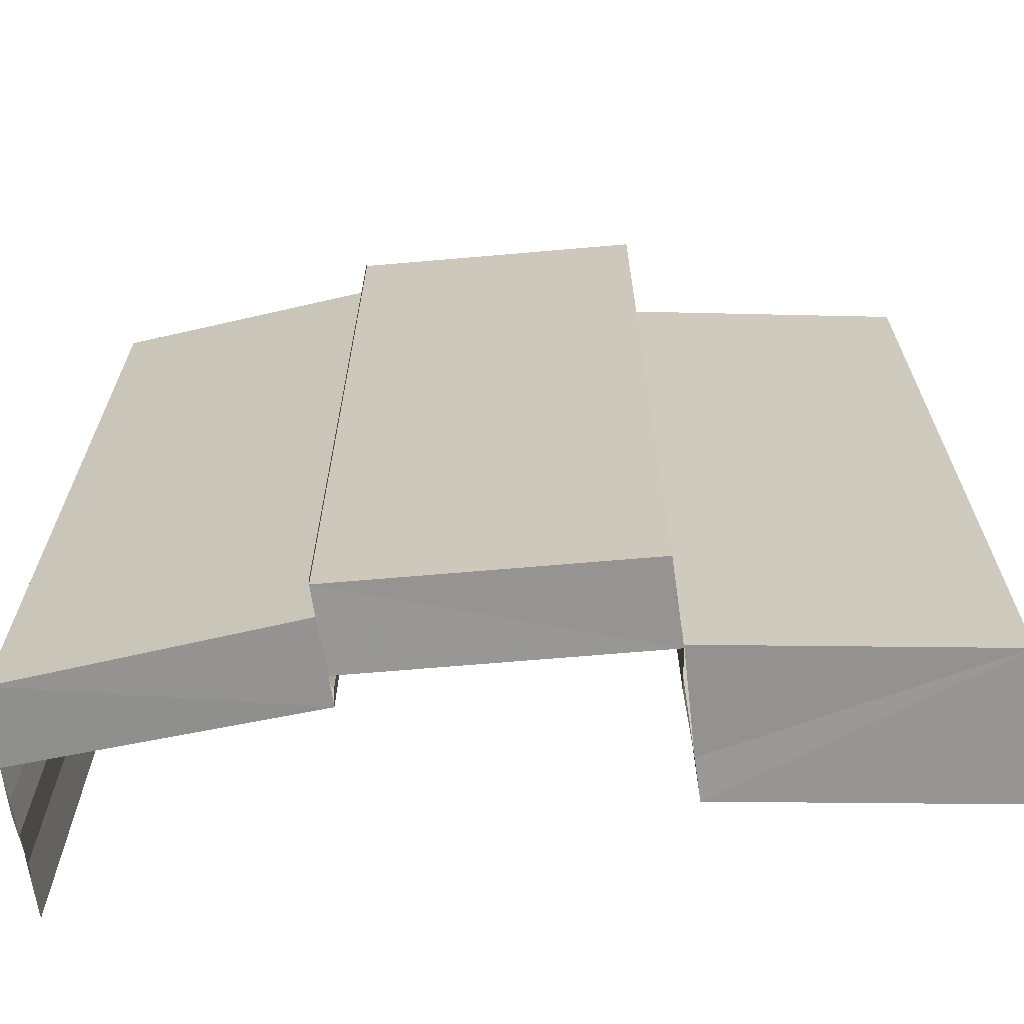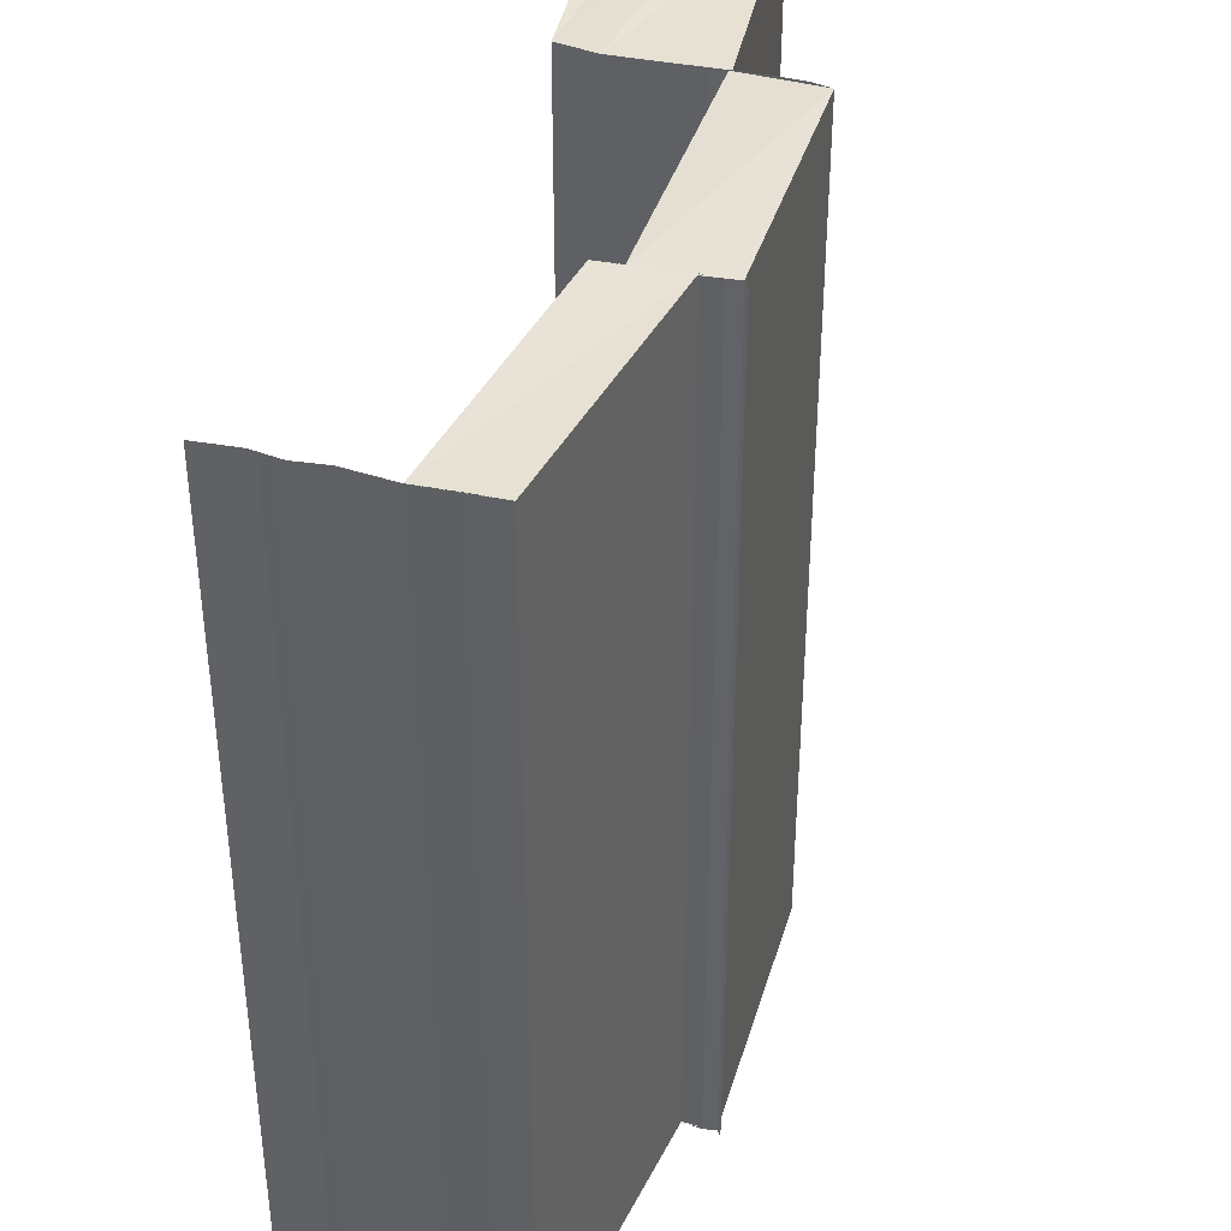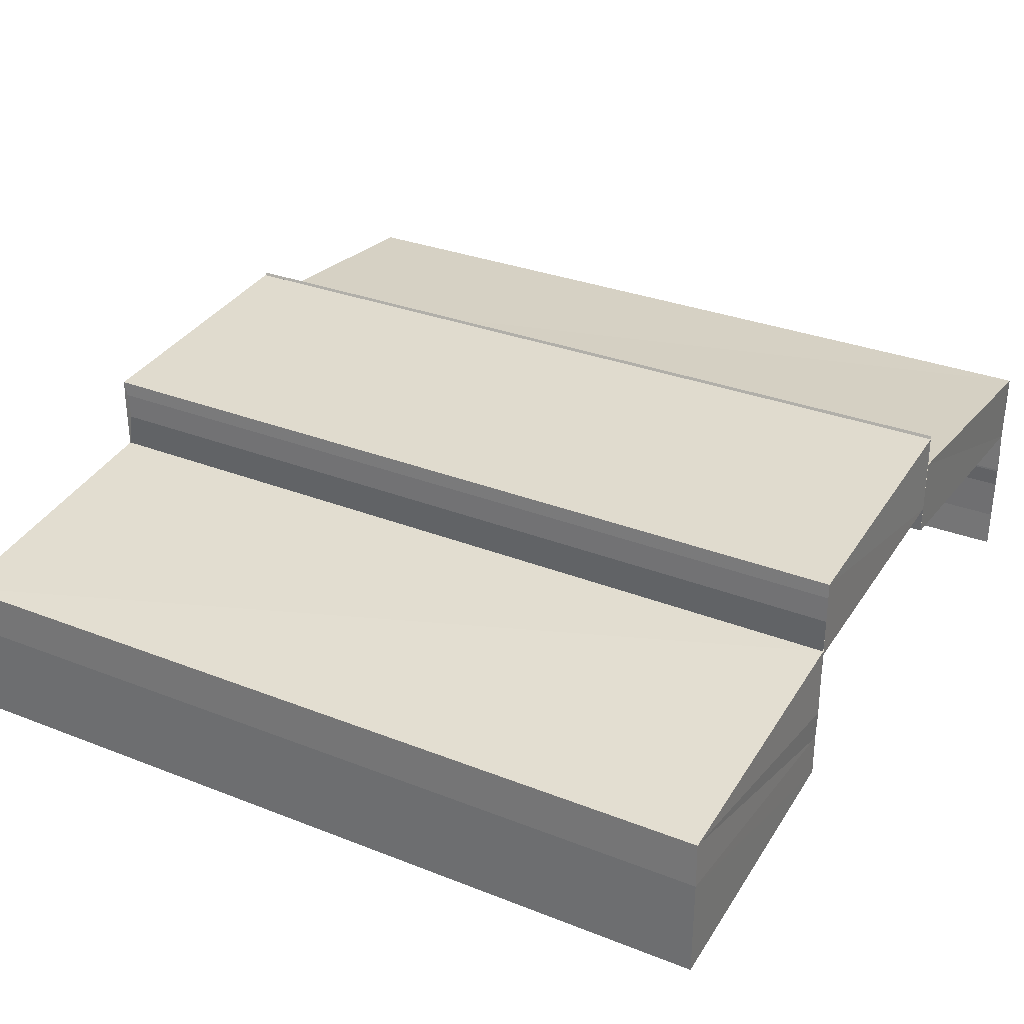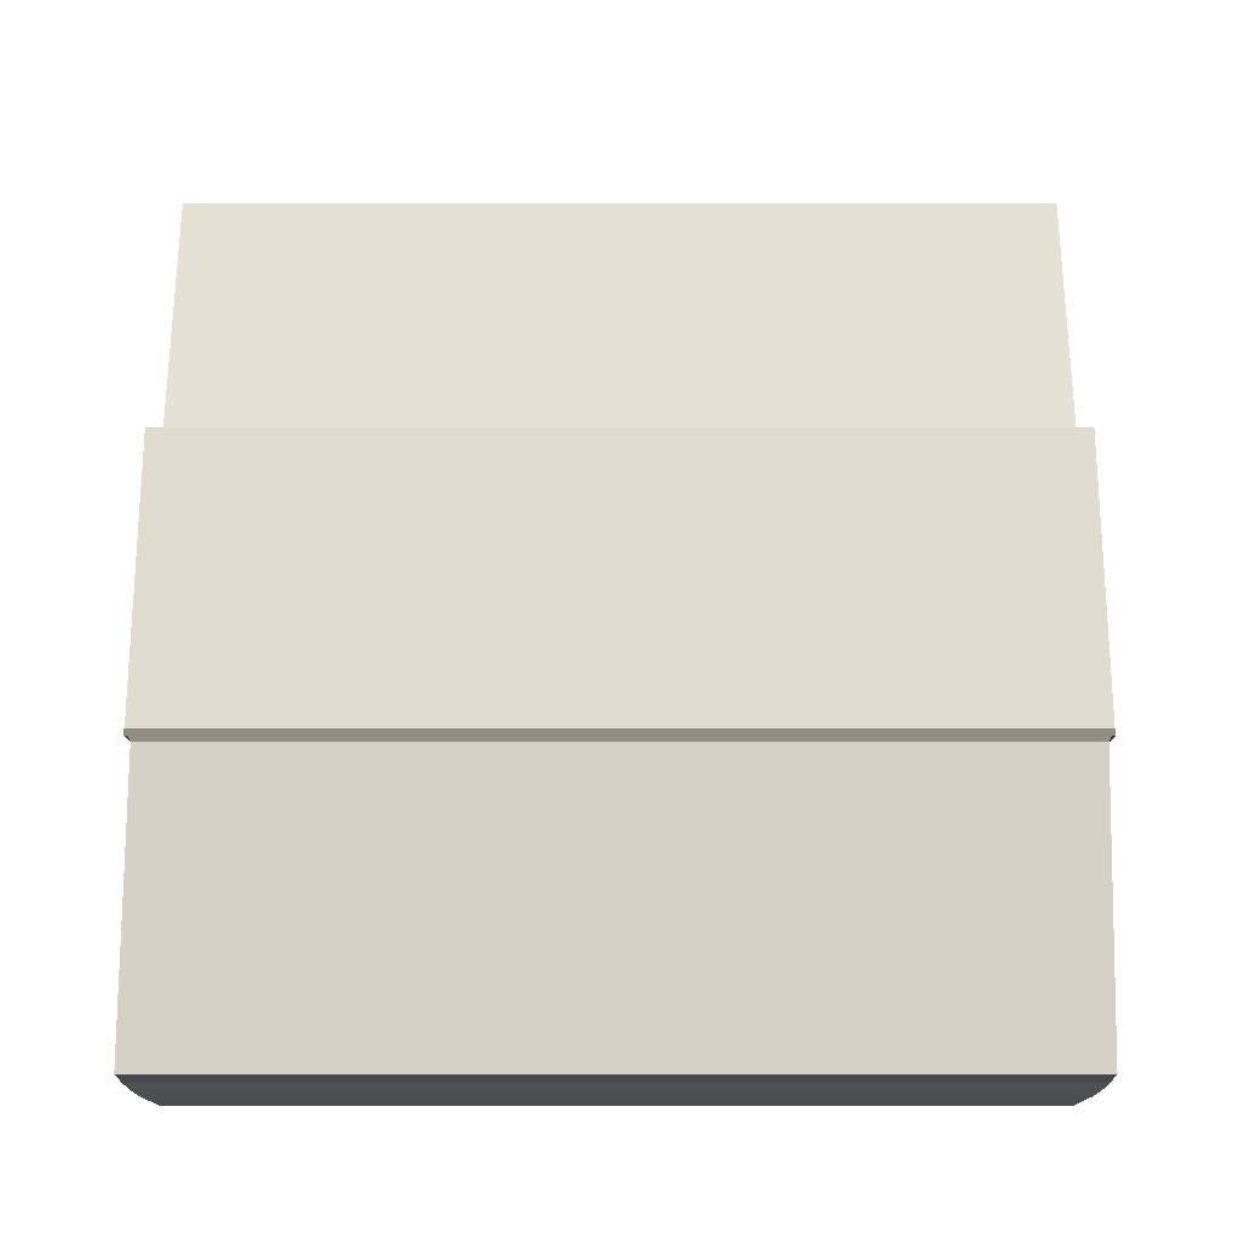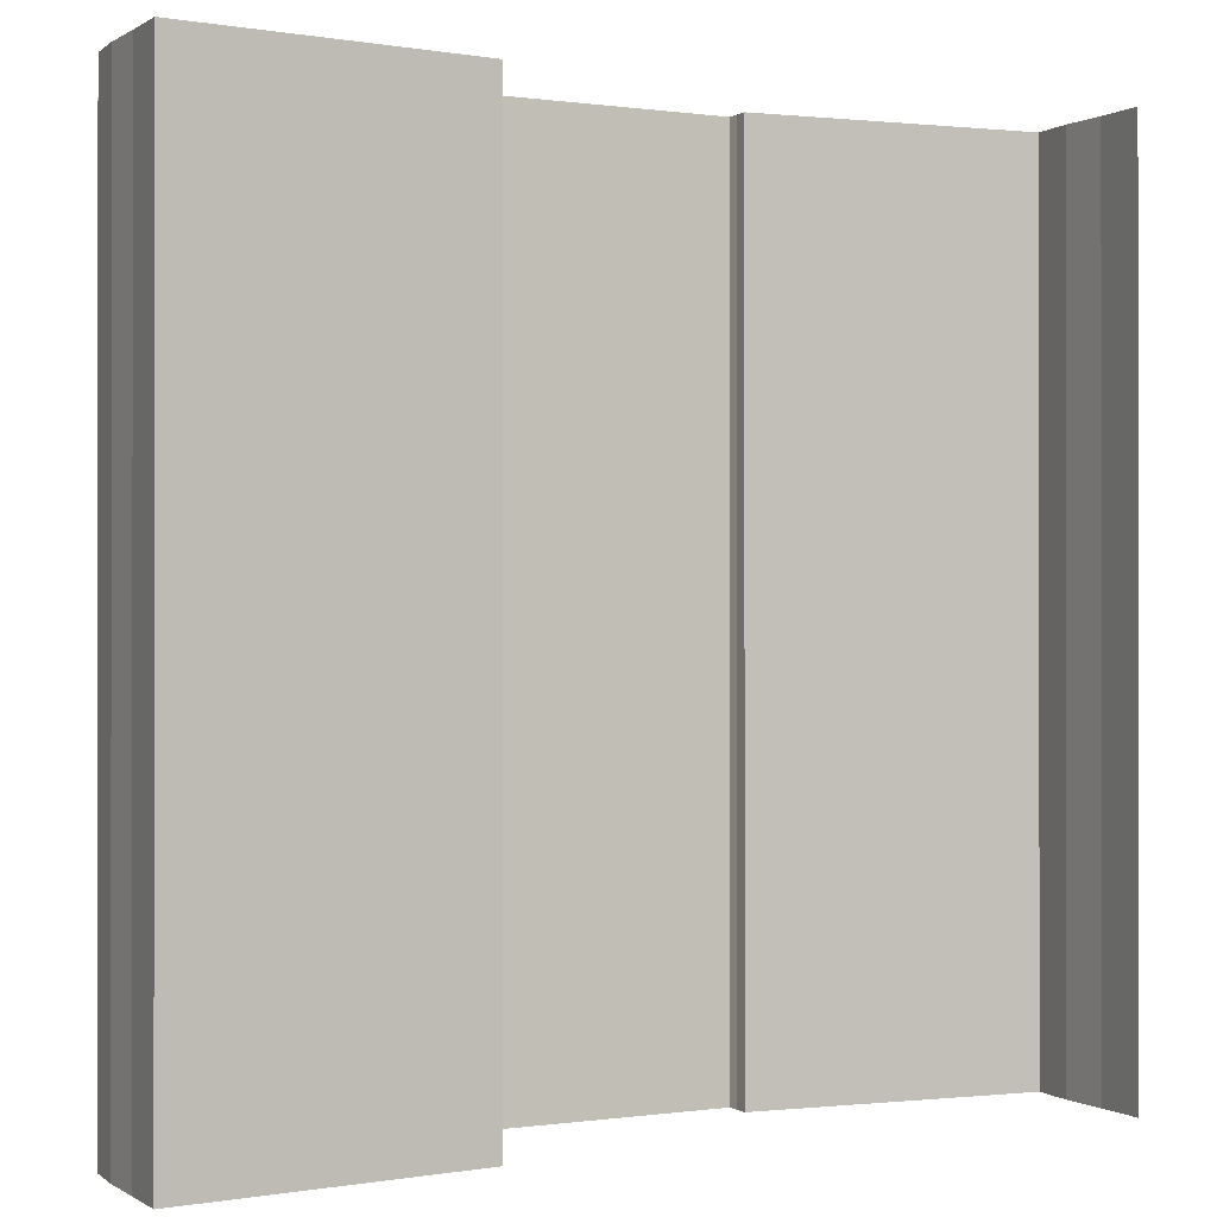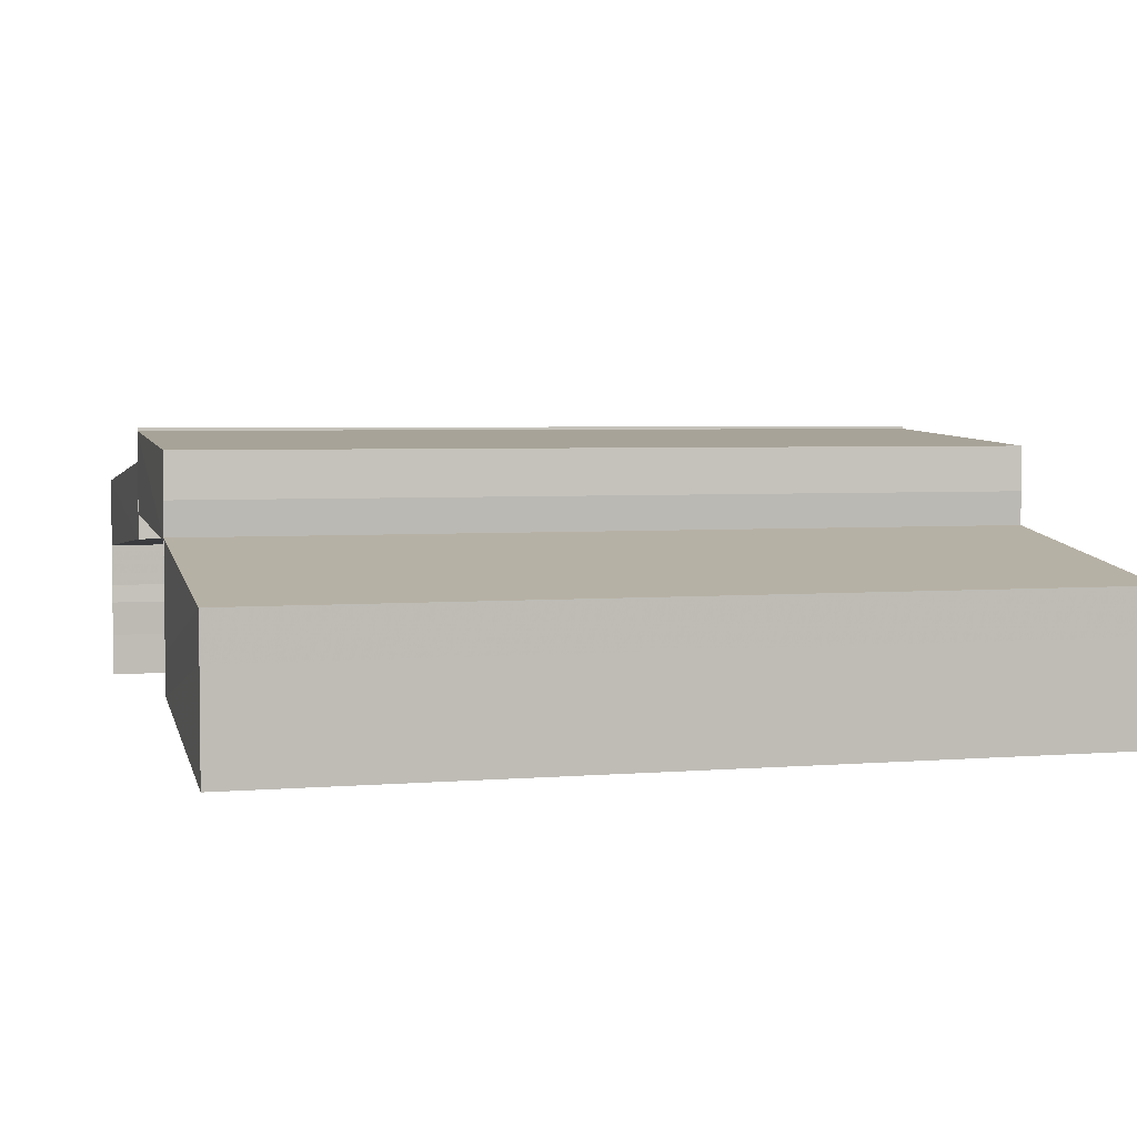
<metadata>
{"format":"obj","ext":"obj","renderer":"f3d","projection":"perspective","resolution":1024,"background":"white","views":[{"elev":-67.1,"azim":7.4,"up":"+Y"},{"elev":38.7,"azim":-71.3,"up":"+Y"},{"elev":30.9,"azim":119.3,"up":"+Z"},{"elev":72.7,"azim":-89.8,"up":"+Z"},{"elev":-0.2,"azim":154.0,"up":"+Y"},{"elev":4.0,"azim":74.4,"up":"+Z"}]}
</metadata>
<code>
o 5502
v 2229 1876 16.18
v 2229 1876 16.18
v 2229 1876 16.18
v 2229 1876 16.18
v 2229 1876 16.18
v 2229 1876 16.18
v 2229 1876 16.18
v 2229 1876 16.18
v 2229 1876 16.18
v 2229 1876 16.18
v 2229 1876 16.18
v 2229 1876 16.18
v 2229 1876 16.18
v 2229 1876 16.18
v 2229 1876 16.18
v 2229 1876 16.18
v 2229 1876 16.19
v 2229 1876 16.18
v 2229 1876 16.18
v 2229 1876 16.18
v 2229 1876 16.18
v 2229 1876 16.18
v 2229 1876 16.18
v 2229 1876 16.18
v 2229 1876 16.18
v 2229 1876 16.18
v 2229 1876 16.18
v 2229 1876 16.18
v 2229 1876 16.18
v 2229 1876 16.18
v 2229 1876 16.18
v 2229 1876 16.19
v 2229 1876 16.18
v 2229 1876 16.18
v 2229 1876 16.18
v 2229 1876 16.18
v 2229 1876 16.18
v 2229 1876 16.18
v 2229 1876 16.19
v 2229 1876 16.19
v 2229 1876 16.18
v 2229 1876 16.18
v 2229 1876 16.18
v 2229 1876 16.19
v 2229 1876 16.18
v 2229 1876 16.18
v 2229 1876 16.18
v 2229 1876 16.18
v 2229 1876 16.19
v 2229 1876 16.19
v 2229 1876 16.19
v 2229 1876 16.19
v 2229 1876 16.18
v 2229 1876 16.18
v 2229 1876 16.19
v 2229 1876 16.19
v 2229 1876 16.19
v 2229 1876 16.19
v 2229 1876 16.19
v 2229 1876 16.19
v 2229 1876 16.18
v 2229 1876 16.19
v 2229 1876 16.18
v 2229 1876 16.19
v 2229 1876 16.18
v 2229 1876 16.19
v 2229 1876 16.19
v 2229 1876 16.19
v 2229 1876 16.19
v 2229 1876 16.19
v 2229 1876 16.19
v 2229 1876 16.19
v 2229 1876 16.18
v 2229 1876 16.18
v 2229 1876 16.18
v 2229 1876 16.18
v 2229 1876 16.18
v 2229 1876 16.18
v 2229 1876 16.18
v 2229 1876 16.18
v 2229 1876 16.19
v 2229 1876 16.19
v 2229 1876 16.18
v 2229 1876 16.18
v 2229 1876 16.18
v 2229 1876 16.18
v 2229 1876 16.18
v 2229 1876 16.18
v 2229 1876 16.18
v 2229 1876 16.18
v 2229 1876 16.18
v 2229 1876 16.18
v 2229 1876 16.18
v 2229 1876 16.18
v 2229 1876 16.18
v 2229 1876 16.18
v 2229 1876 16.18
v 2229 1876 16.18
v 2229 1876 16.18
v 2229 1876 16.18
v 2229 1876 16.18
v 2229 1876 16.18
v 2229 1876 16.18
v 2229 1876 16.18
v 2229 1876 16.18
v 2229 1876 16.18
v 2229 1876 16.18
v 2229 1876 16.18
v 2229 1876 16.18
v 2229 1876 16.18
v 2229 1876 16.18
v 2229 1876 16.18
v 2229 1876 16.18
v 2229 1876 16.18
v 2229 1876 16.18
v 2229 1876 16.18
v 2229 1876 16.18
v 2229 1876 16.18
v 2229 1876 16.18
v 2229 1876 16.18
v 2229 1876 16.18
v 2229 1876 16.18
v 2229 1876 16.18
v 2229 1876 16.18
v 2229 1876 16.18
v 2229 1876 16.19
v 2229 1876 16.18
v 2229 1876 16.18
v 2229 1876 16.19
v 2229 1876 16.19
v 2229 1876 16.19
v 2229 1876 16.19
v 2229 1876 16.18
v 2229 1876 16.18
v 2229 1876 16.18
v 2229 1876 16.18
v 2229 1876 16.18
v 2229 1876 16.18
v 2229 1876 16.18
v 2229 1876 16.18
v 2229 1876 16.18
v 2229 1876 16.18
v 2229 1876 16.18
v 2229 1876 16.18
v 2229 1876 16.18
v 2229 1876 16.18
v 2229 1876 16.18
f 1 2 3
f 4 1 3
f 2 5 3
f 2 6 5
f 7 3 8
f 8 9 7
f 9 10 4
f 9 11 10
f 11 12 10
f 11 13 12
f 13 14 12
f 13 15 14
f 16 17 15
f 18 16 19
f 20 19 15
f 20 21 19
f 22 20 23
f 24 25 22
f 25 26 27
f 28 29 21
f 30 28 14
f 28 30 5
f 31 32 33
f 34 35 31
f 34 36 35
f 37 34 38
f 39 40 36
f 41 42 35
f 42 43 44
f 41 45 46
f 47 41 48
f 49 44 50
f 51 39 50
f 49 50 52
f 52 53 54
f 55 49 56
f 51 57 58
f 59 51 60
f 61 62 63
f 62 64 65
f 66 67 68
f 66 69 68
f 67 70 71
f 69 72 71
f 73 74 75
f 73 76 75
f 74 77 78
f 76 79 78
f 80 81 82
f 83 84 80
f 85 83 86
f 83 87 84
f 87 88 84
f 87 89 88
f 89 90 88
f 91 92 90
f 93 94 89
f 95 93 96
f 94 97 98
f 98 99 90
f 92 100 99
f 100 101 102
f 97 103 104
f 99 105 106
f 107 108 105
f 103 109 110
f 111 109 112
f 113 110 114
f 115 114 116
f 117 112 118
f 119 117 113
f 119 118 120
f 121 111 119
f 122 121 123
f 124 125 117
f 126 127 128
f 129 130 126
f 131 129 132
f 129 133 130
f 133 96 130
f 133 134 96
f 135 136 137
f 136 138 139
f 140 141 142
f 143 144 145
f 144 146 147

</code>
